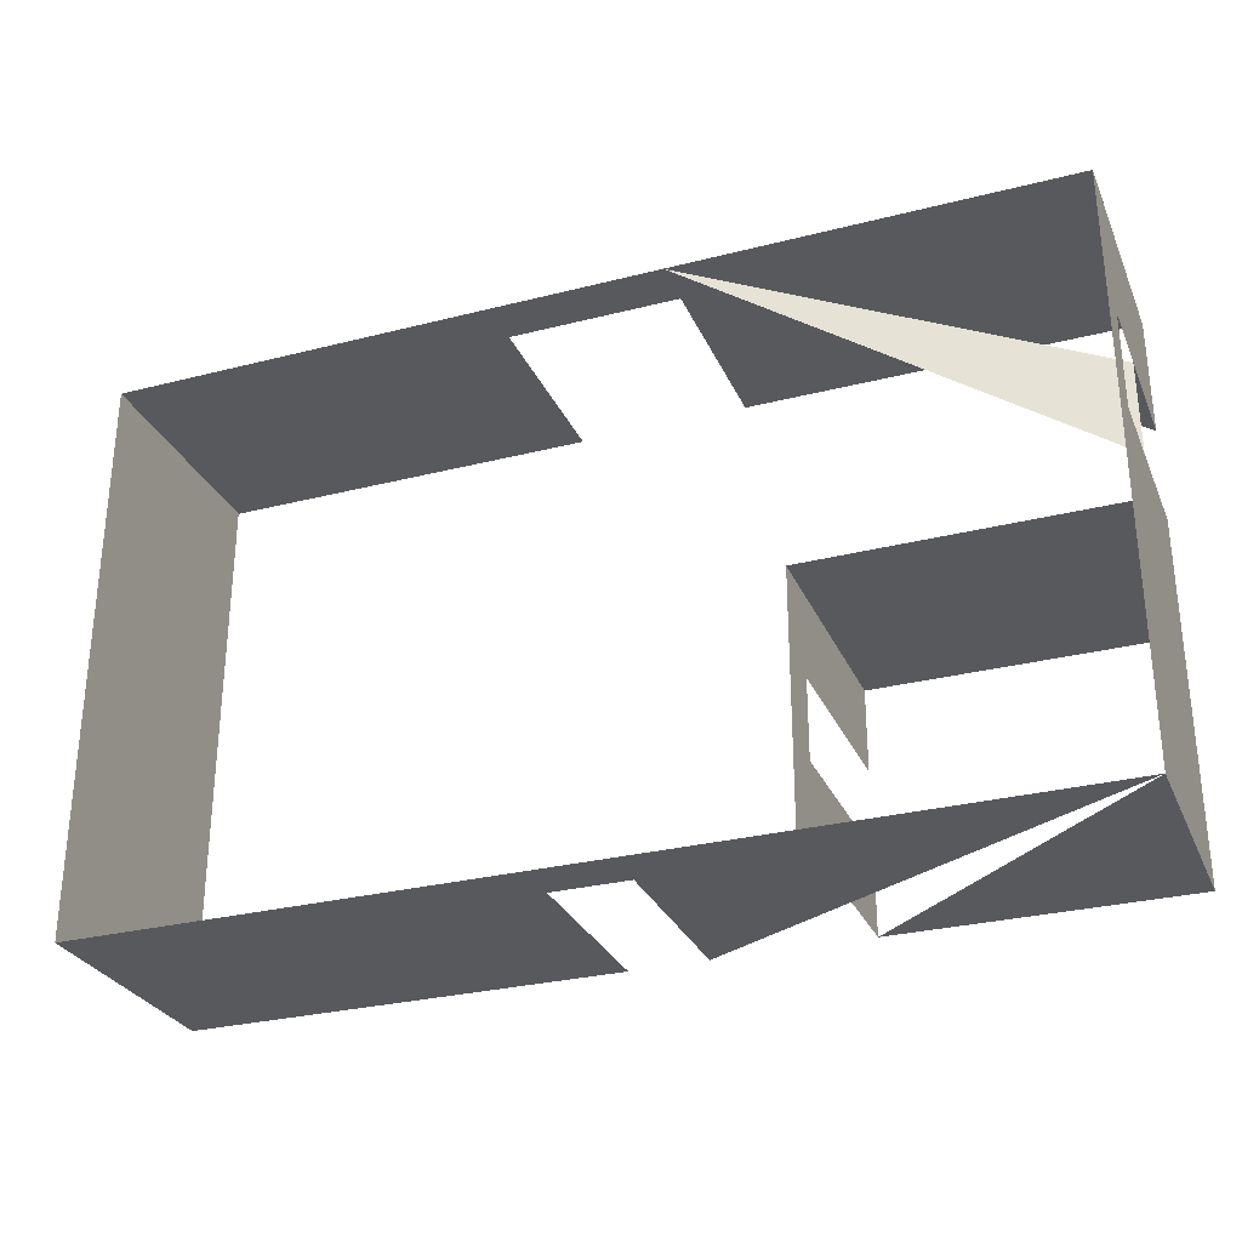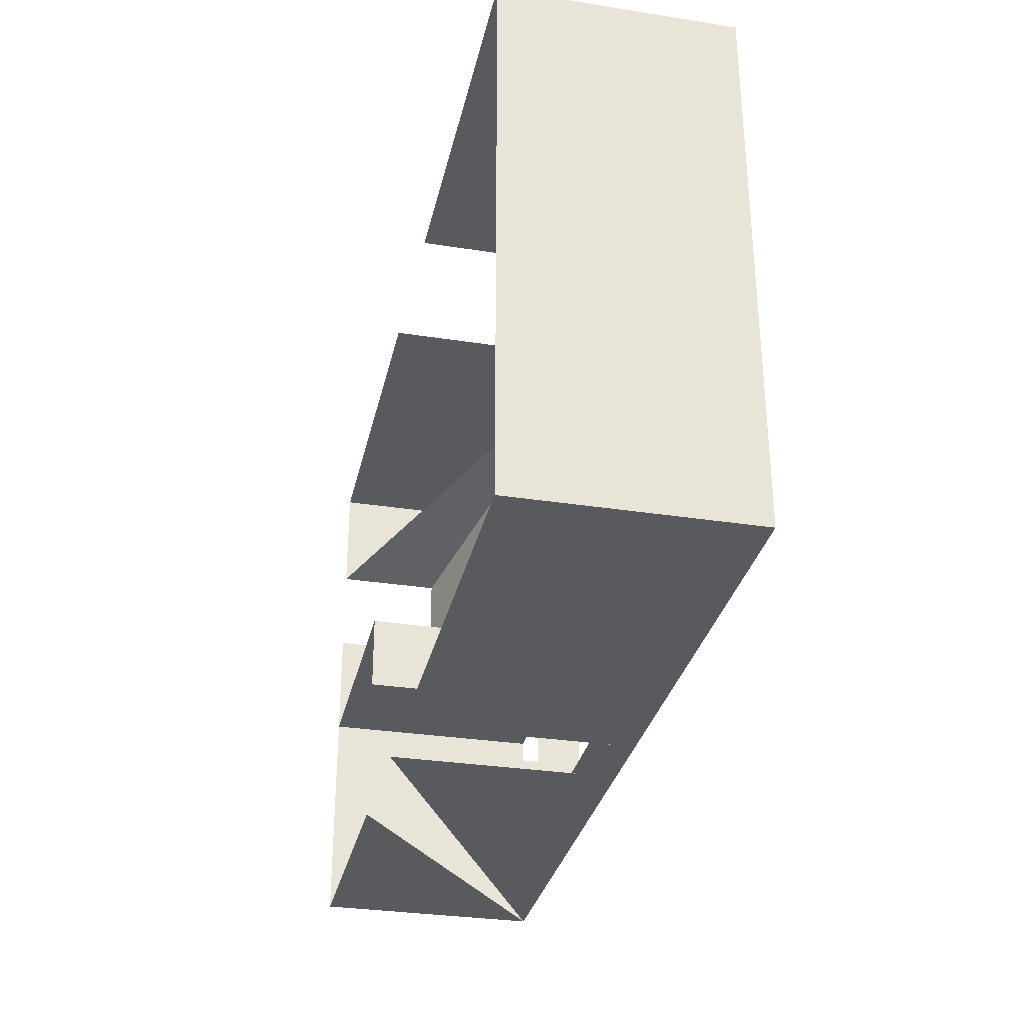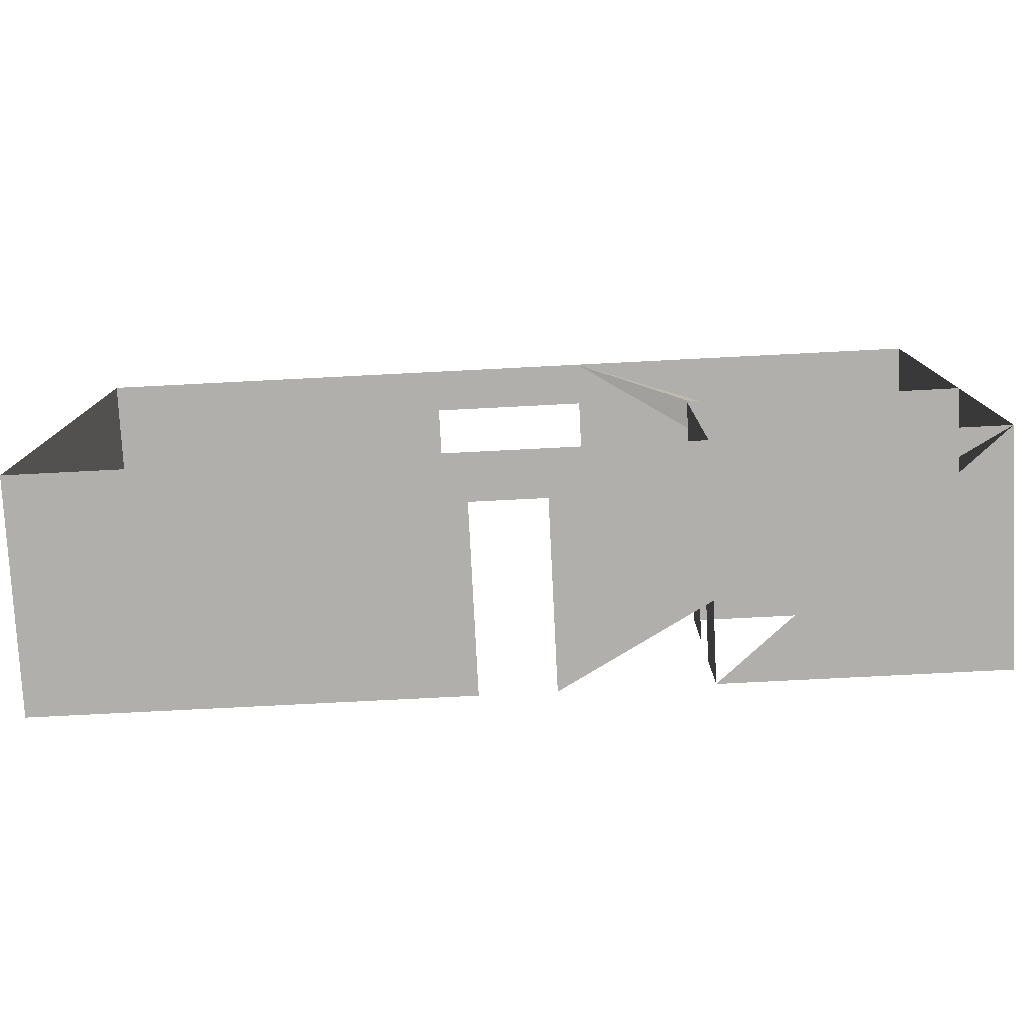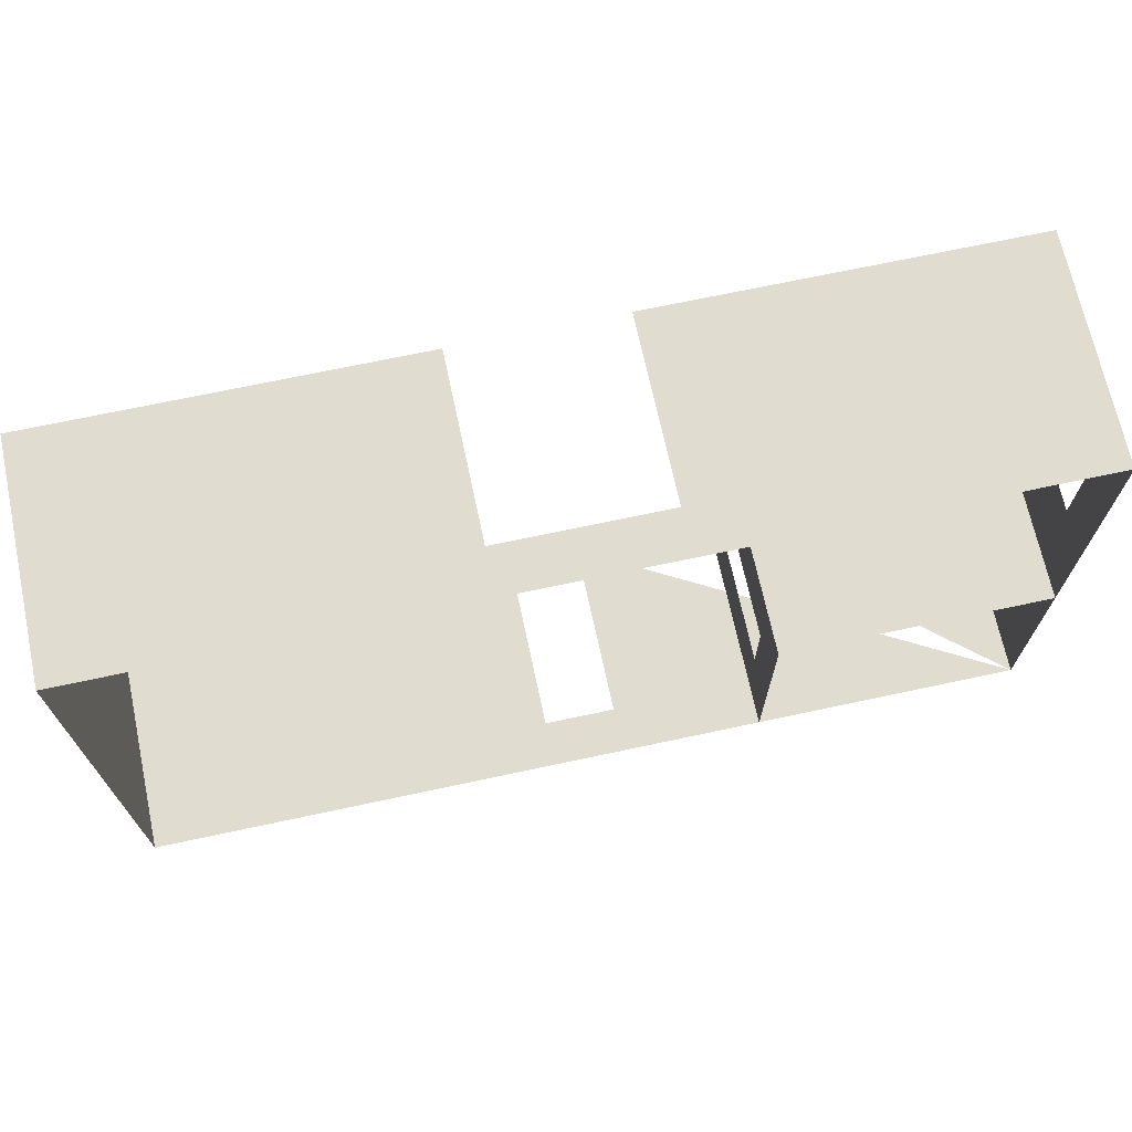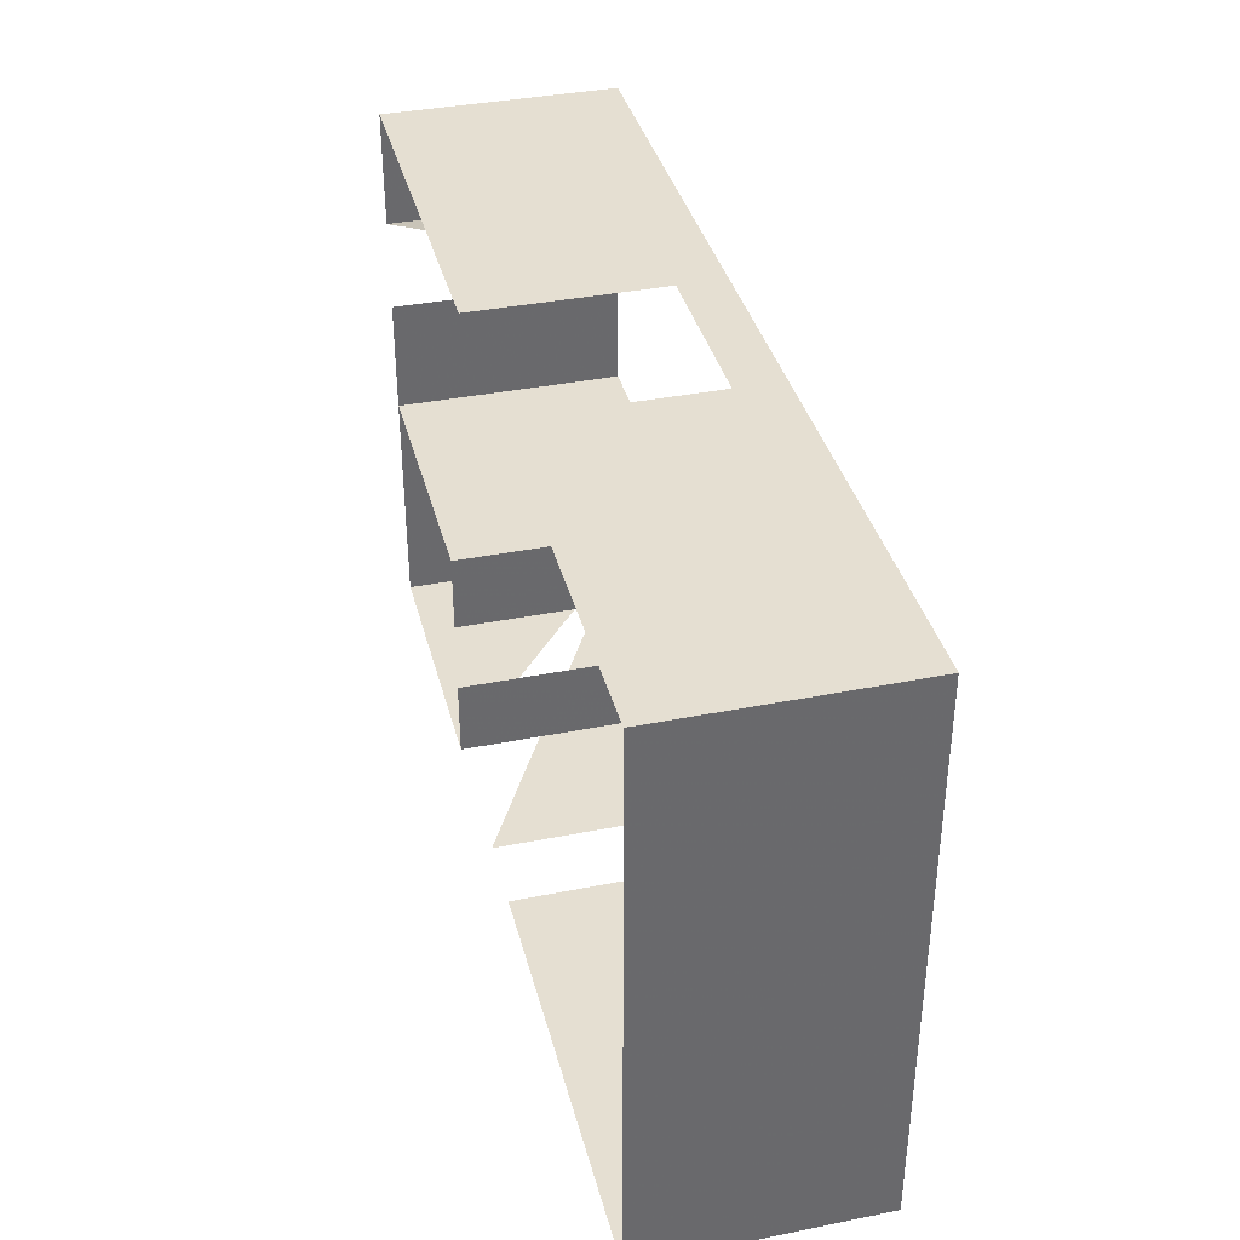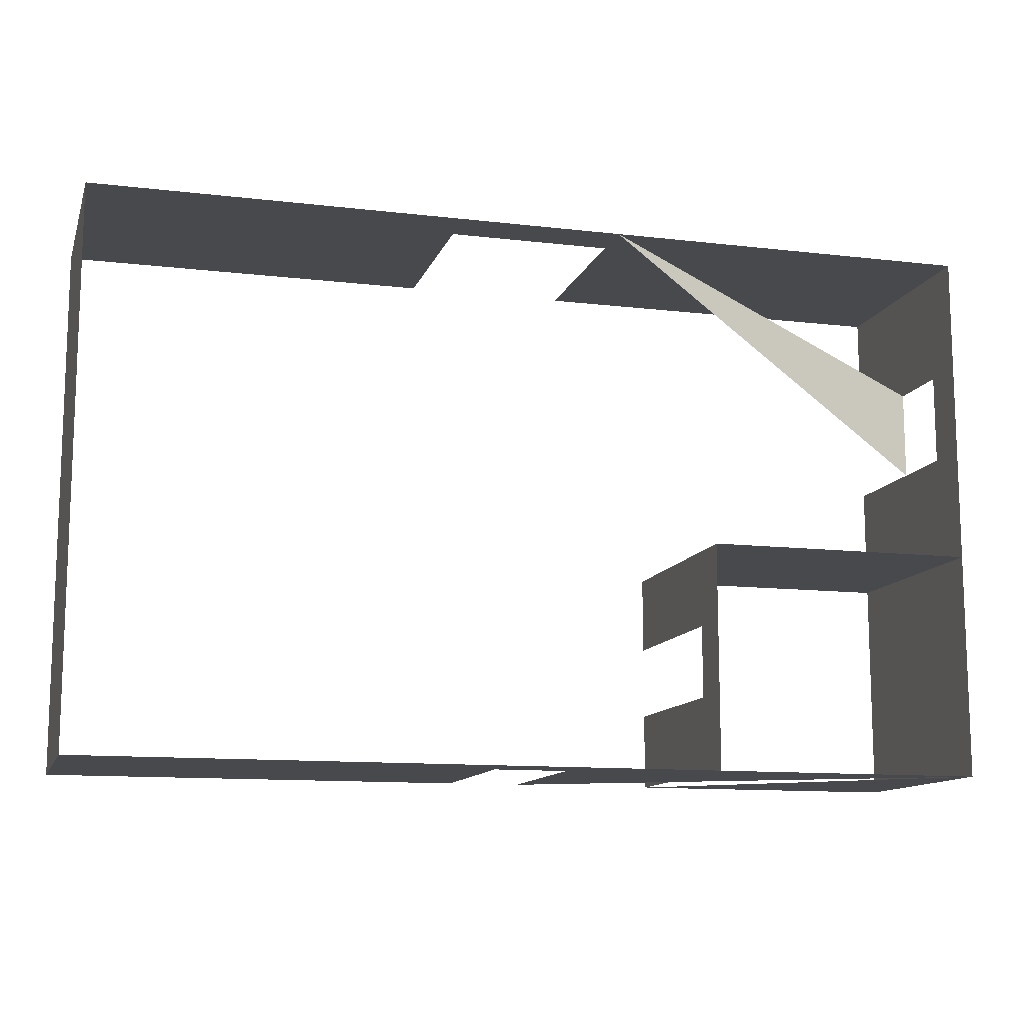
<metadata>
{"format":"obj","ext":"obj","renderer":"f3d","projection":"perspective","resolution":1024,"background":"white","views":[{"elev":-29.2,"azim":-159.3,"up":"+Z"},{"elev":-31.6,"azim":77.6,"up":"+Z"},{"elev":-78.2,"azim":-177.1,"up":"+Z"},{"elev":69.7,"azim":167.9,"up":"+Z"},{"elev":37.5,"azim":75.7,"up":"+Z"},{"elev":-12.1,"azim":164.5,"up":"+Z"}]}
</metadata>
<code>
o Pared
v 0 2.5 0 # 1
v 3 2.5 0 # 2
v 4.6 2.5 0 # 3
v 5.4 2.5 0 # 4
v 10 2.5 0 # 5
v 4.6 2 0 # 6
v 5.4 2 0 # 7
v 0 0 0 # 8
v 3 0 0 # 9
v 4.6 0 0 # 10
v 5.4 0 0 # 11
v 10 0 0 # 12
v 0 2.5 6 # 13
v 0 2.5 4.75 # 14
v 0 2.5 3.75 # 15
v 0 2.5 2.5 # 16
v 0 2 4.75 # 17
v 0 2 3.75 # 18
v 0 1.2 4.75 # 19
v 0 1.2 3.75 # 20
v 0 0 6 # 21
v 0 0 4.75 # 22
v 0 0 3.75 # 23
v 0 0 2.5 # 24
v 4.1 2.5 6 # 25
v 5.9 2.5 6 # 26
v 10 2.5 6 # 27
v 4.1 2 6 # 28
v 5.9 2 6 # 29
v 4.1 0 6 # 30
v 5.9 0 6 # 31
v 10 0 6 # 32
v 10 2.5 0 # 33
v 10 0 0 # 34
v 3 2.5 2.5 # 35
v 3 0 2.5 # 36
v 3 2.5 1.65 # 37
v 3 2.5 0.85 # 38
v 3 2 1.65 # 39
v 3 2 0.85 # 40
v 3 0 1.65 # 41
v 3 0 0.85 # 42
f 1 9 8
f 1 3 10
f 3 7 6
f 3 4 7
f 4 12 11
f 4 5 12
f 13 22 21
f 13 14 22
f 14 18 17
f 14 15 18
f 19 25 22
f 19 20 25
f 15 24 23
f 15 16 24
f 16 8 24
f 16 1 8
f 13 21 30
f 13 30 25
f 25 28 29
f 25 29 26
f 26 31 32
f 26 32 27
f 27 32 34
f 27 34 33
f 16 24 36
f 16 36 35
f 35 36 41
f 35 41 37
f 37 39 40
f 37 40 38
f 38 42 9
f 38 9 2

</code>
